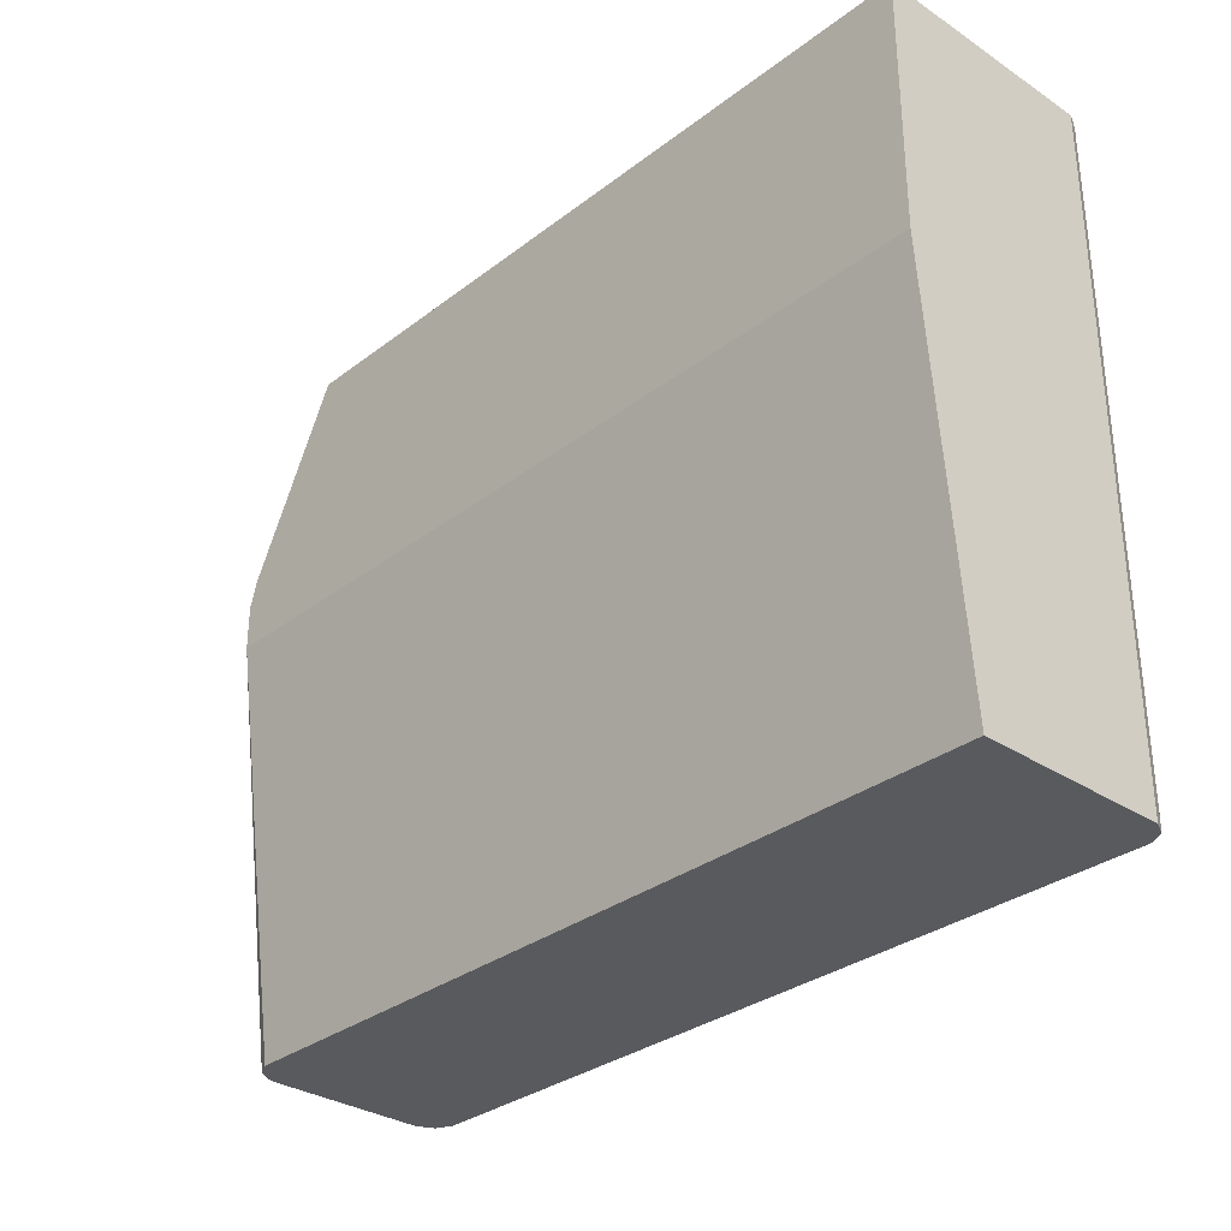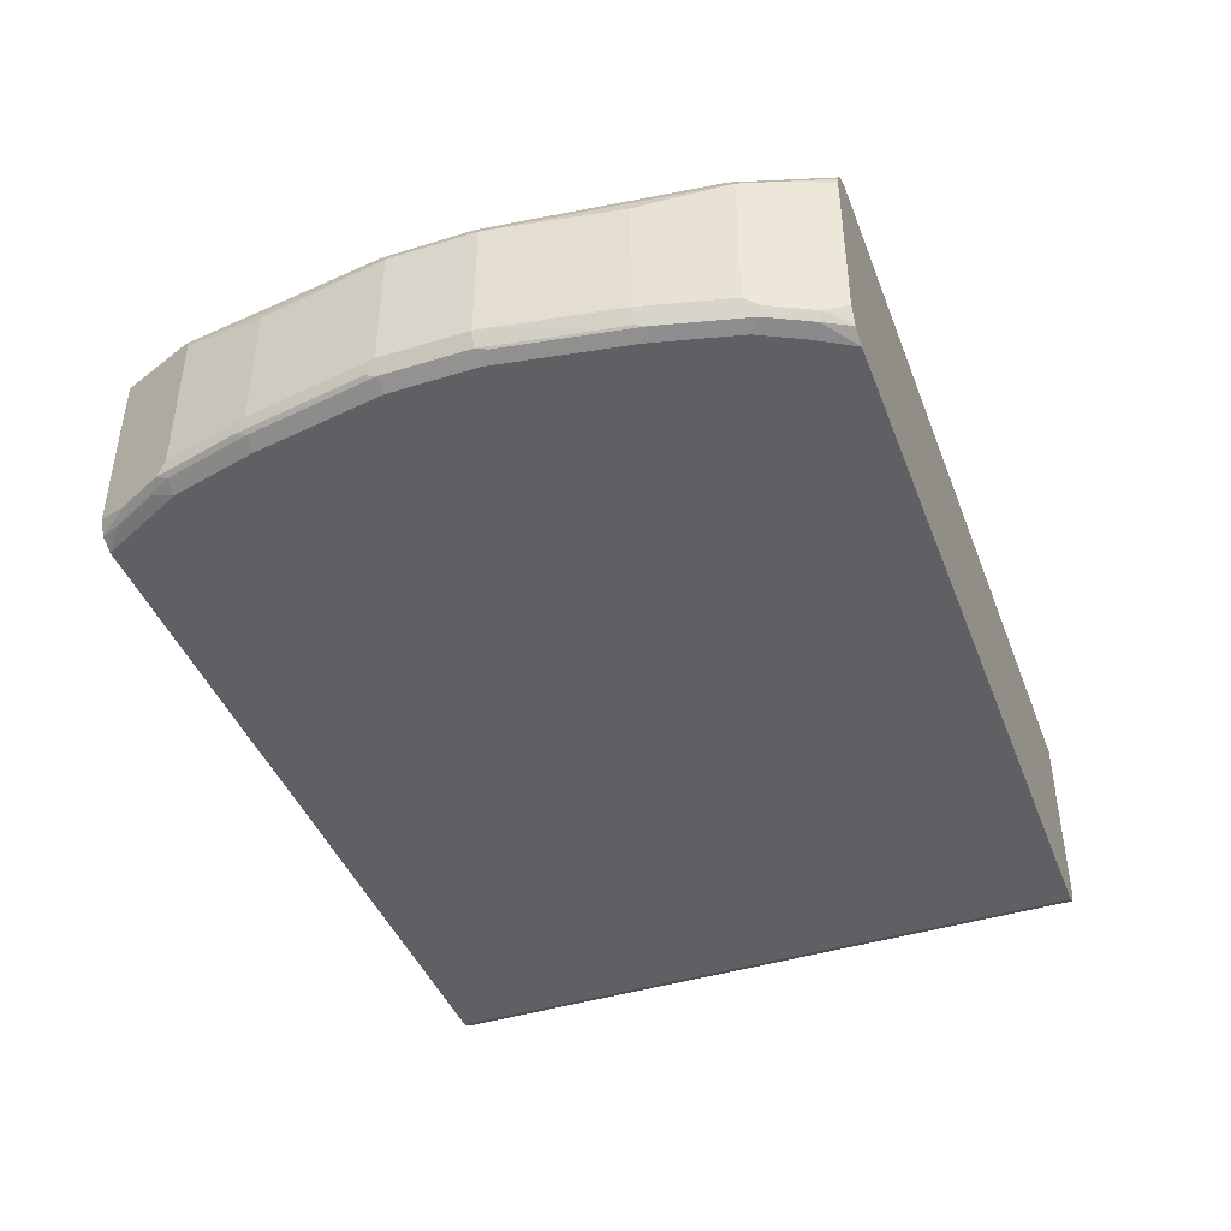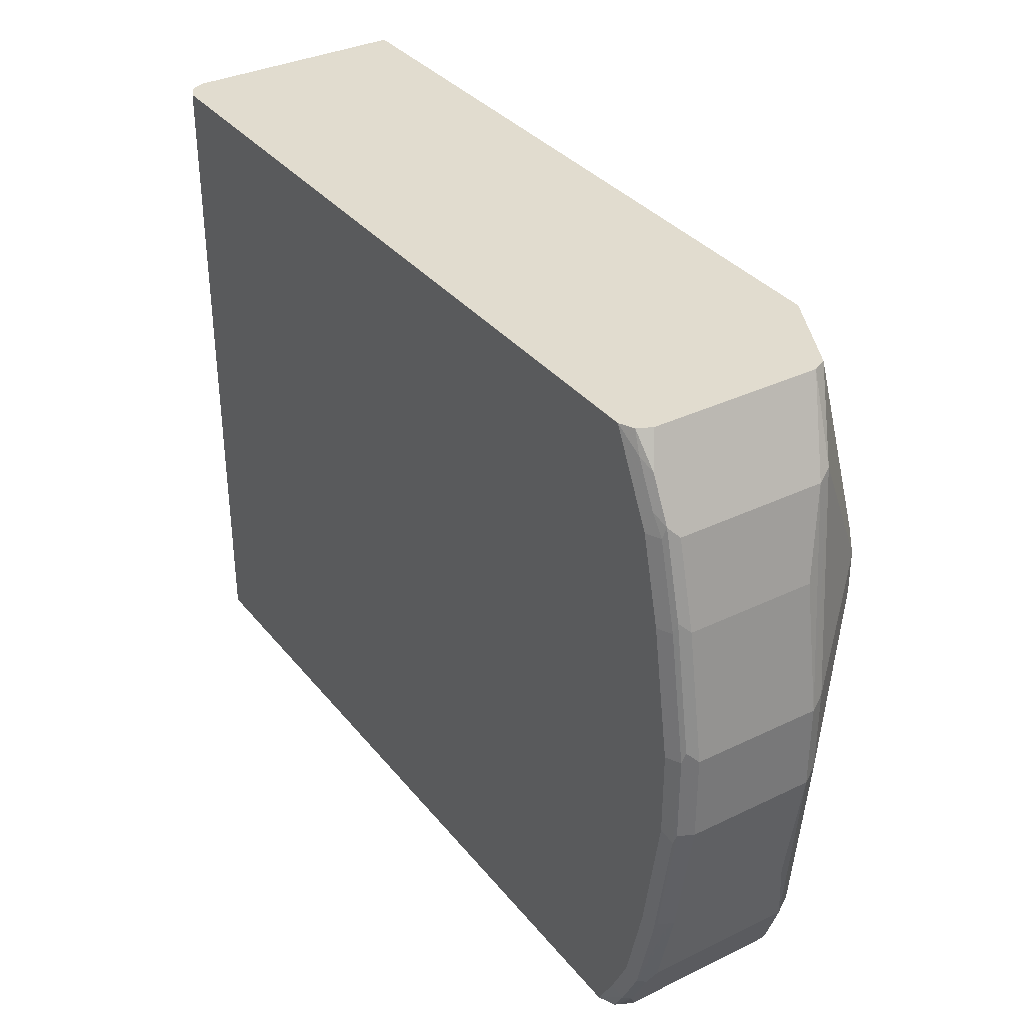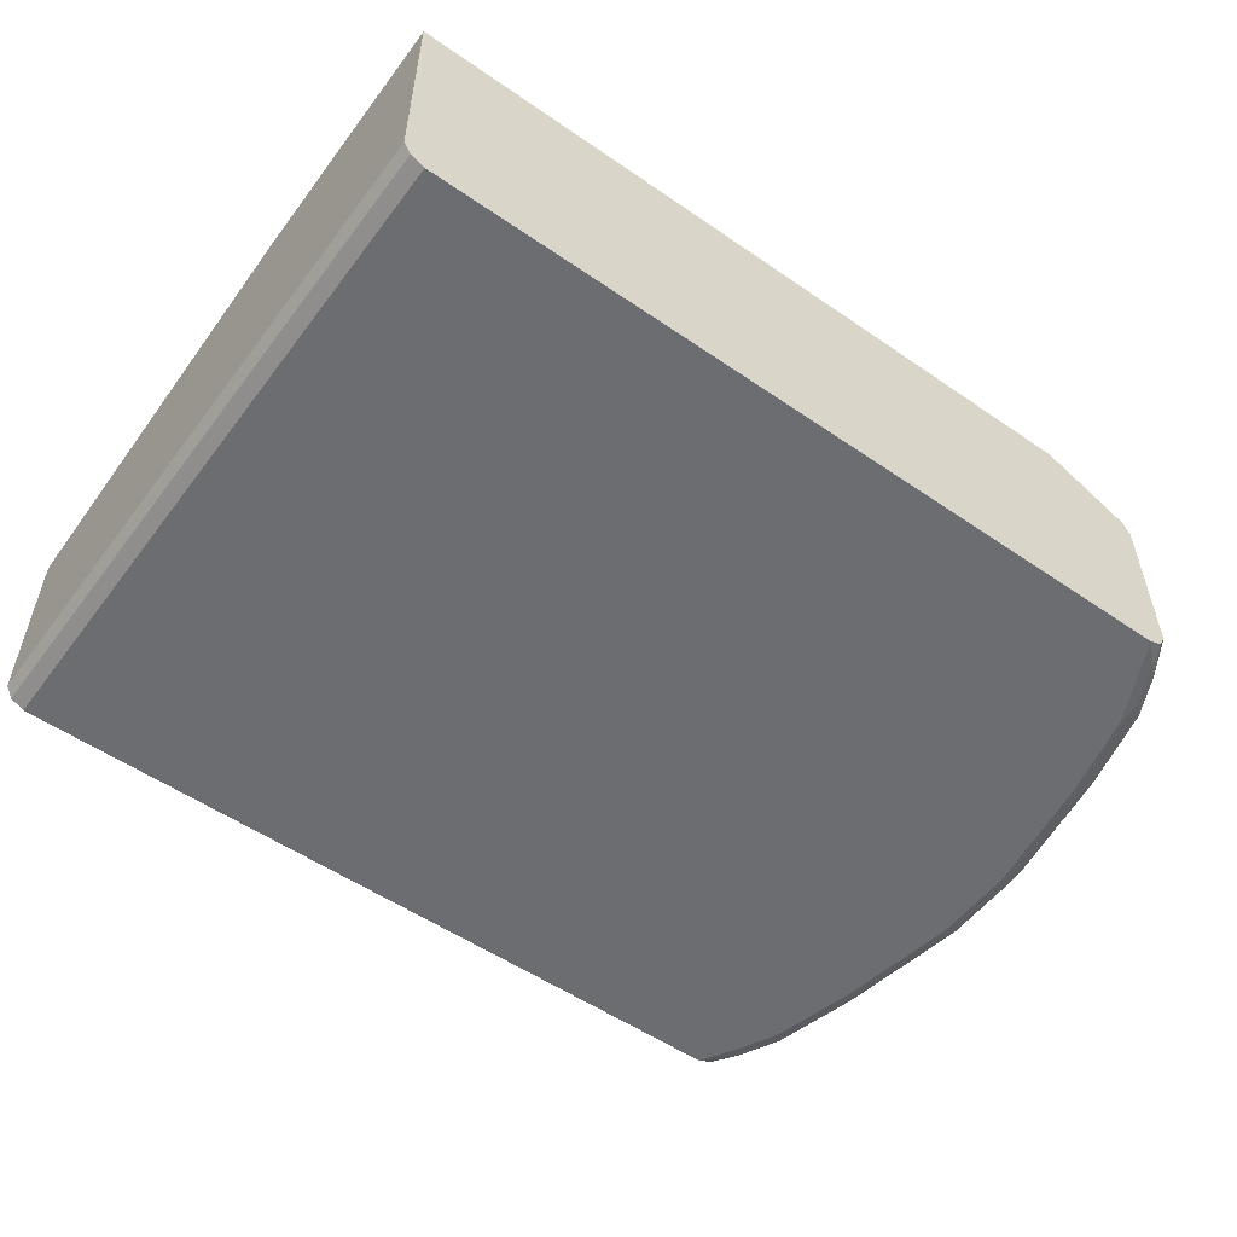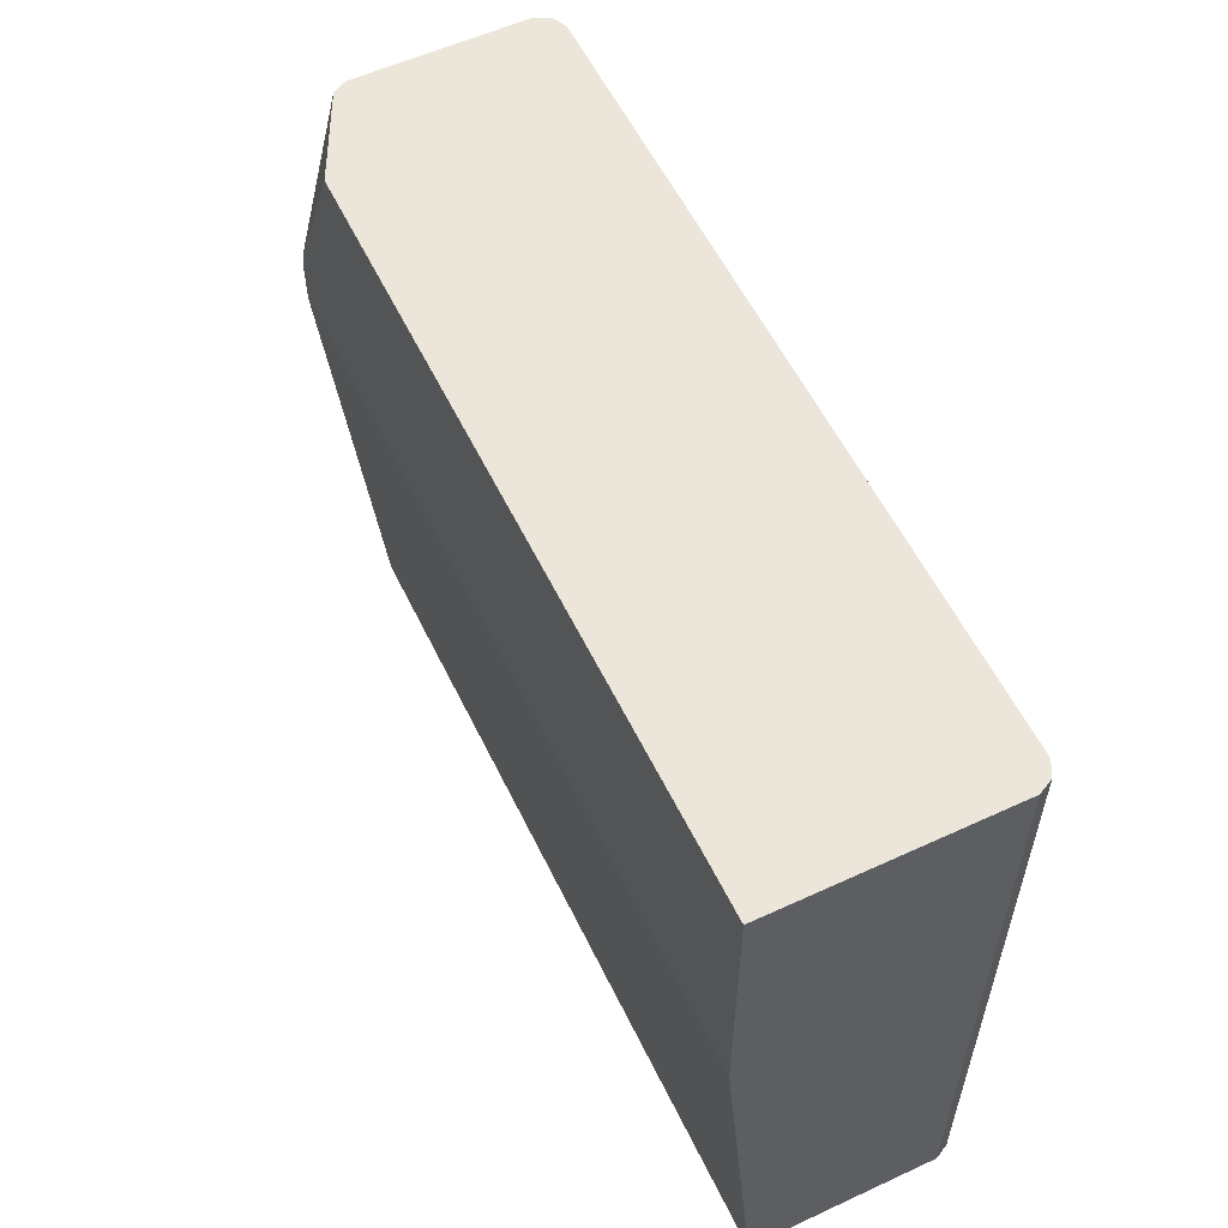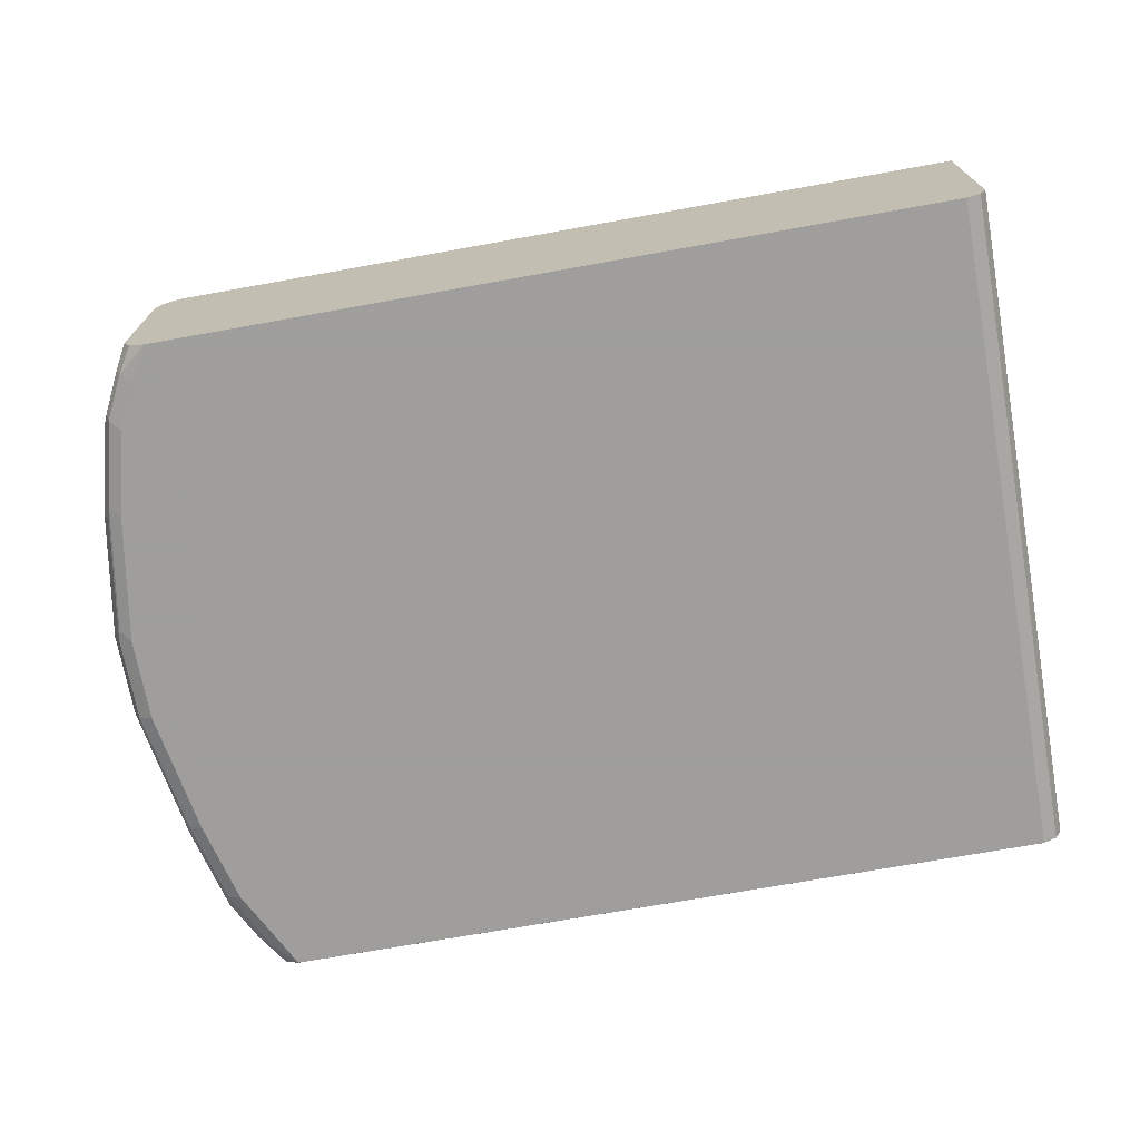
<metadata>
{"format":"obj","ext":"obj","renderer":"f3d","projection":"perspective","resolution":1024,"background":"white","views":[{"elev":-31.6,"azim":-133.0,"up":"+Z"},{"elev":-43.0,"azim":110.2,"up":"+Y"},{"elev":34.5,"azim":57.0,"up":"+Z"},{"elev":-54.0,"azim":-36.2,"up":"+Y"},{"elev":56.9,"azim":-115.7,"up":"+Z"},{"elev":-71.1,"azim":-169.8,"up":"+Y"}]}
</metadata>
<code>
v -0.304 -0.6078 -0.2651
v 0.3374 -0.6078 -0.2651
v 0.3507 -0.7709 -0.2651
v 0.3571 -0.6298 -0.2651
v 0.3571 -0.7574 -0.2651
v 0.3546 -0.763 -0.2651
v 0.3659 -0.7655 -0.2476
v 0.3771 -0.6361 -0.2251
v 0.3827 -0.7655 -0.2139
v 0.3799 -0.7725 -0.2111
v 0.3883 -0.7599 -0.2026
v 0.3883 -0.6417 -0.2026
v 0.3827 -0.6304 -0.197
v 0.3489 -0.6135 -0.2645
v 0.3556 -0.6238 -0.2651
v 0.3488 -0.6137 -0.2651
v 0.3477 -0.613 -0.2651
v 0.3607 -0.5788 0.06795
v -0.304 -0.5788 0.06795
v 0.3604 -0.5788 0.1043
v 0.3607 -0.5788 0.1013
v 0.4165 -0.6473 0.03937
v 0.3827 -0.6304 0.2083
v 0.4222 -0.6586 0.03376
v 0.4222 -0.6586 -0.03379
v 0.4165 -0.6473 -0.02815
v 0.4052 -0.6586 -0.1351
v 0.4052 -0.7599 -0.1351
v 0.4222 -0.7599 -0.03379
v 0.3996 -0.7711 -0.1351
v 0.3996 -0.7655 -0.1463
v 0.3968 -0.7725 -0.1435
v 0.4137 -0.7725 -0.04224
v 0.4052 -0.7768 -0.03379
v 0.4052 -0.7768 0.03376
v 0.4165 -0.7711 0.03376
v 0.4165 -0.7711 -0.03379
v 0.4222 -0.7599 0.03376
v 0.4179 -0.7683 0.04221
v 0.401 -0.7683 0.1436
v 0.4053 -0.7599 0.1351
v 0.3883 -0.7599 0.2026
v 0.4053 -0.6586 0.1351
v 0.3883 -0.6417 0.2026
v 0.3546 -0.6248 0.2702
v 0.349 -0.6135 0.2703
v 0.3545 -0.6248 0.2703
v 0.3545 -0.76 0.2703
v 0.3377 -0.7767 0.2703
v 0.349 -0.7711 0.2703
v 0.3672 -0.7683 0.2448
v 0.3841 -0.7683 0.2111
v 0.3567 -0.7725 0.2533
v 0.3377 -0.7768 0.2702
v 0.3735 -0.7725 0.2195
v 0.3827 -0.7711 0.2026
v 0.3996 -0.7711 0.1351
v 0.3883 -0.7768 0.1351
v 0.3715 -0.7768 0.2026
v 0.3377 -0.7768 -0.2651
v 0.3715 -0.7768 -0.2026
v 0.3883 -0.7768 -0.1351
v 0.363 -0.7725 -0.2448
v 0.3546 -0.7768 -0.2364
v -0.287 -0.7768 -0.2651
v -0.287 -0.7768 0.2703
v -0.2997 -0.5788 0.2703
v -0.2983 -0.7711 0.2703
v -0.2983 -0.7711 -0.2651
v -0.304 -0.7599 -0.2651
v -0.304 -0.7599 0.0679
v -0.304 -0.7599 0.2703
v -0.304 -0.5788 0.2702
v 0.2794 -0.5788 0.2703
v 0.3551 -0.5788 0.1229
f 58 54 34
f 35 58 34
f 34 54 60
f 61 34 60
f 62 34 61
f 32 34 62
f 7 10 63
f 62 61 10
f 63 10 61
f 7 63 3
f 63 60 3
f 64 60 63
f 64 61 60
f 59 54 58
f 32 62 10
f 59 55 54
f 40 52 56
f 56 59 58
f 51 42 48
f 51 52 42
f 51 53 52
f 51 50 53
f 53 50 54
f 53 54 55
f 56 55 59
f 53 55 52
f 40 42 52
f 57 40 56
f 57 36 40
f 57 35 36
f 57 58 35
f 57 56 58
f 56 52 55
f 60 65 3
f 71 73 1
f 54 66 65
f 65 1 3
f 20 19 67
f 74 20 67
f 75 20 74
f 75 46 20
f 75 74 46
f 74 67 46
f 23 20 46
f 50 49 54
f 48 42 45
f 24 38 25
f 29 25 38
f 31 10 28
f 11 28 10
f 11 12 28
f 70 1 65
f 60 54 65
f 70 71 1
f 19 2 1
f 49 66 54
f 49 46 66
f 67 66 46
f 68 66 67
f 68 65 66
f 69 65 68
f 69 70 65
f 69 71 70
f 69 68 71
f 72 71 68
f 72 73 71
f 72 67 73
f 72 68 67
f 19 73 67
f 19 1 73
f 51 48 50
f 50 48 49
f 64 63 61
f 47 46 48
f 16 14 15
f 17 14 16
f 17 18 14
f 17 2 18
f 17 16 2
f 18 2 19
f 16 15 2
f 18 19 20
f 21 22 18
f 21 20 22
f 22 20 23
f 22 23 24
f 22 24 25
f 22 25 26
f 21 18 20
f 15 4 2
f 8 4 15
f 8 15 14
f 48 46 49
f 2 3 1
f 4 3 2
f 5 3 4
f 6 3 5
f 6 7 3
f 6 5 7
f 7 5 4
f 8 7 4
f 9 10 7
f 9 11 10
f 9 12 11
f 9 8 12
f 8 13 12
f 8 14 13
f 18 22 26
f 18 26 13
f 9 7 8
f 13 26 25
f 39 40 36
f 39 38 40
f 41 40 38
f 41 42 40
f 41 43 42
f 41 38 43
f 43 38 24
f 43 24 44
f 43 44 42
f 44 23 45
f 44 24 23
f 45 23 46
f 47 45 46
f 18 13 14
f 47 48 45
f 39 36 38
f 36 37 38
f 44 45 42
f 30 29 37
f 27 12 25
f 37 29 38
f 13 25 12
f 27 28 12
f 27 25 28
f 30 28 29
f 30 31 28
f 30 10 31
f 29 28 25
f 33 30 37
f 33 32 30
f 33 34 32
f 33 35 34
f 30 32 10
f 33 36 35
f 33 37 36

</code>
